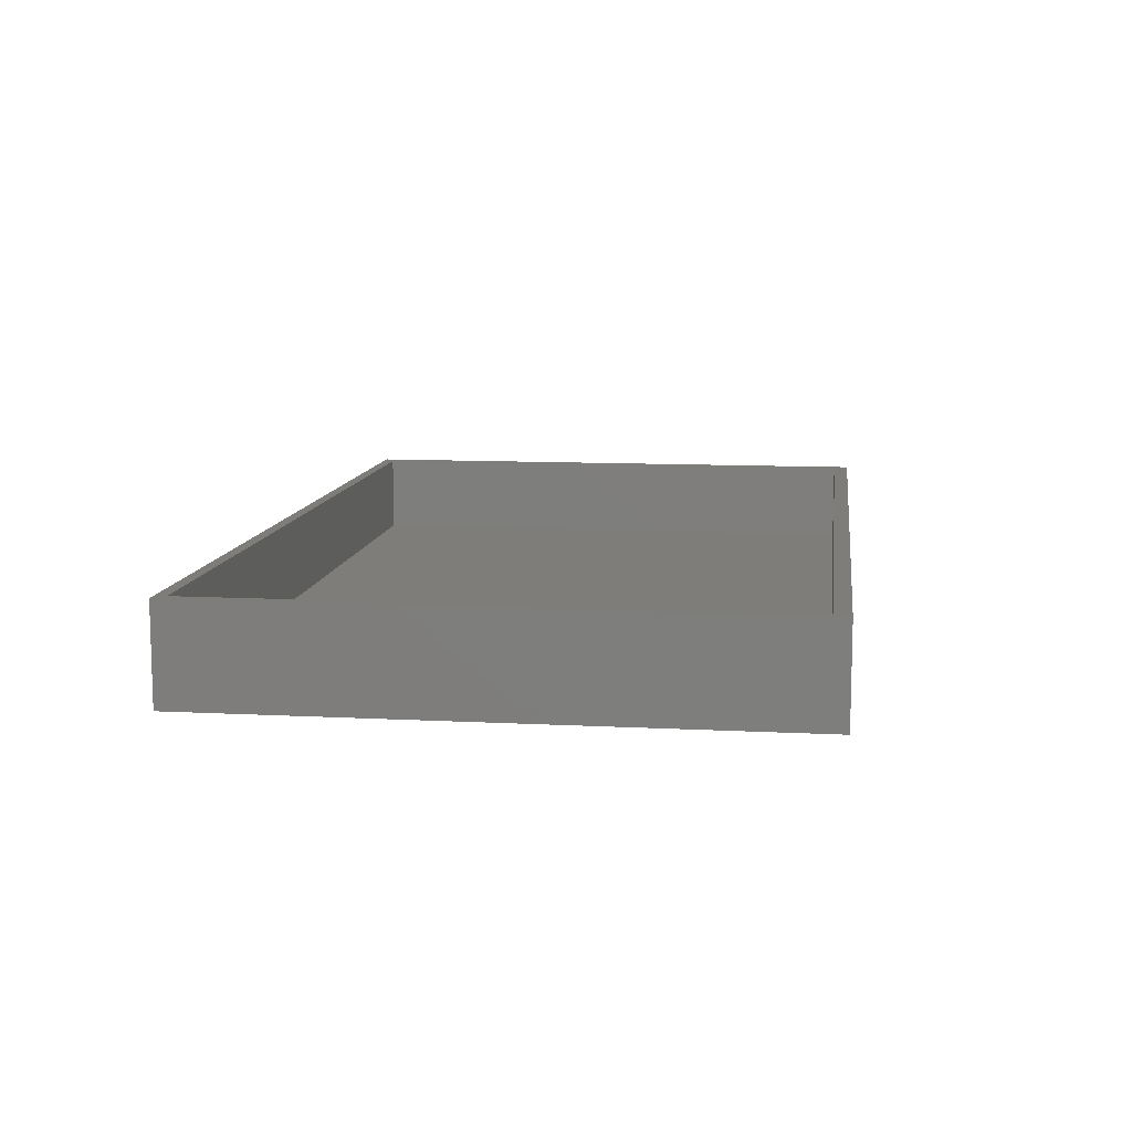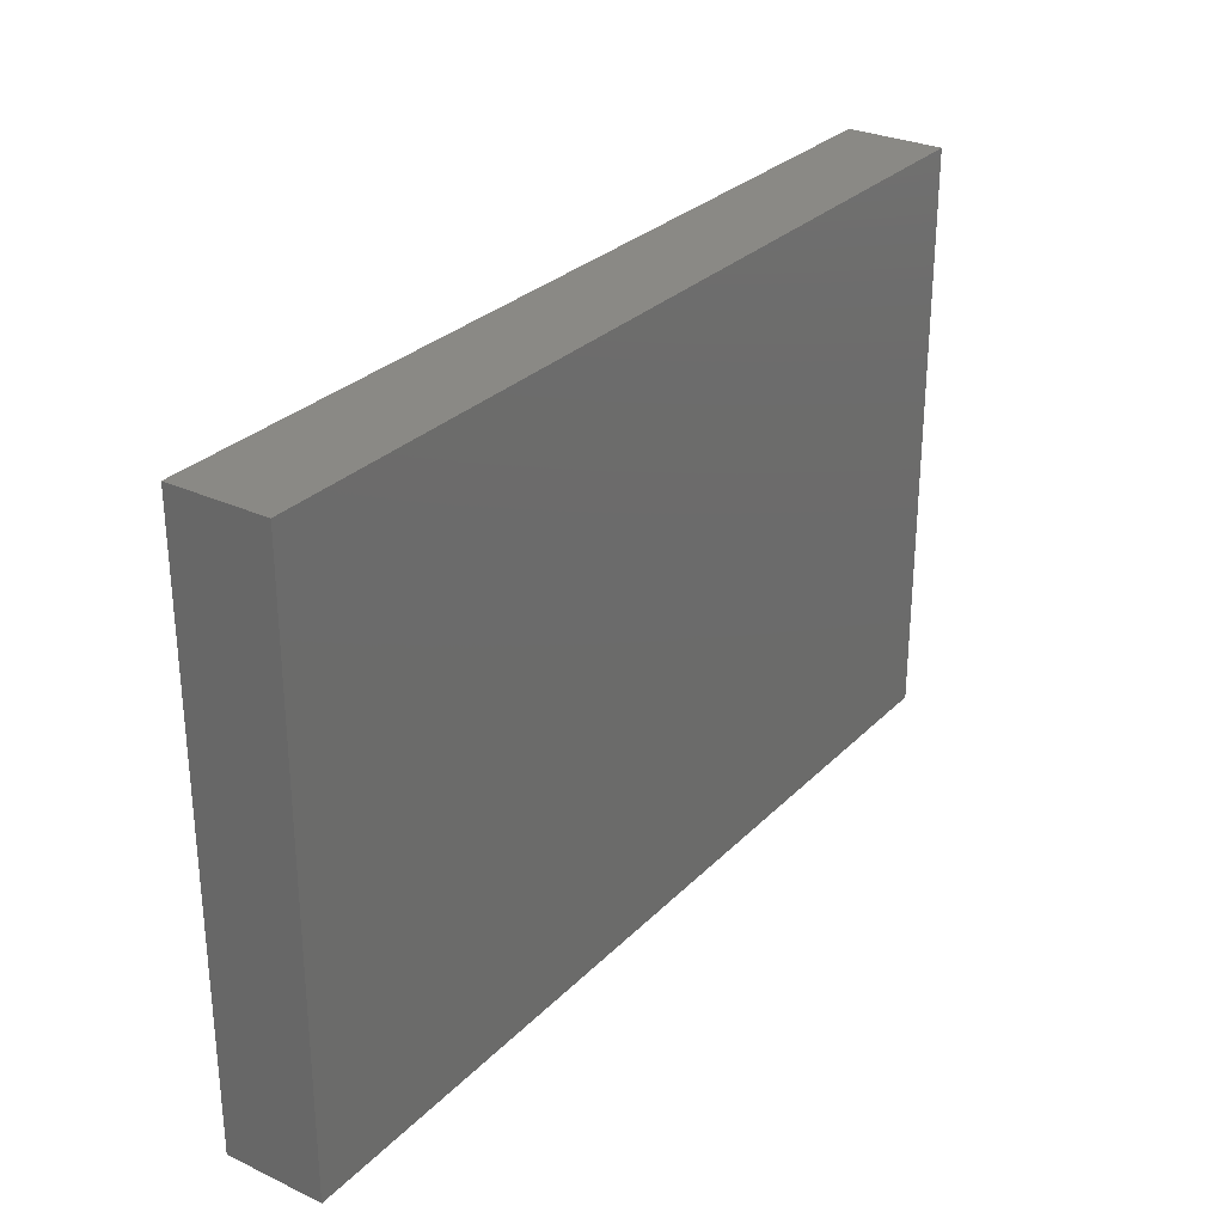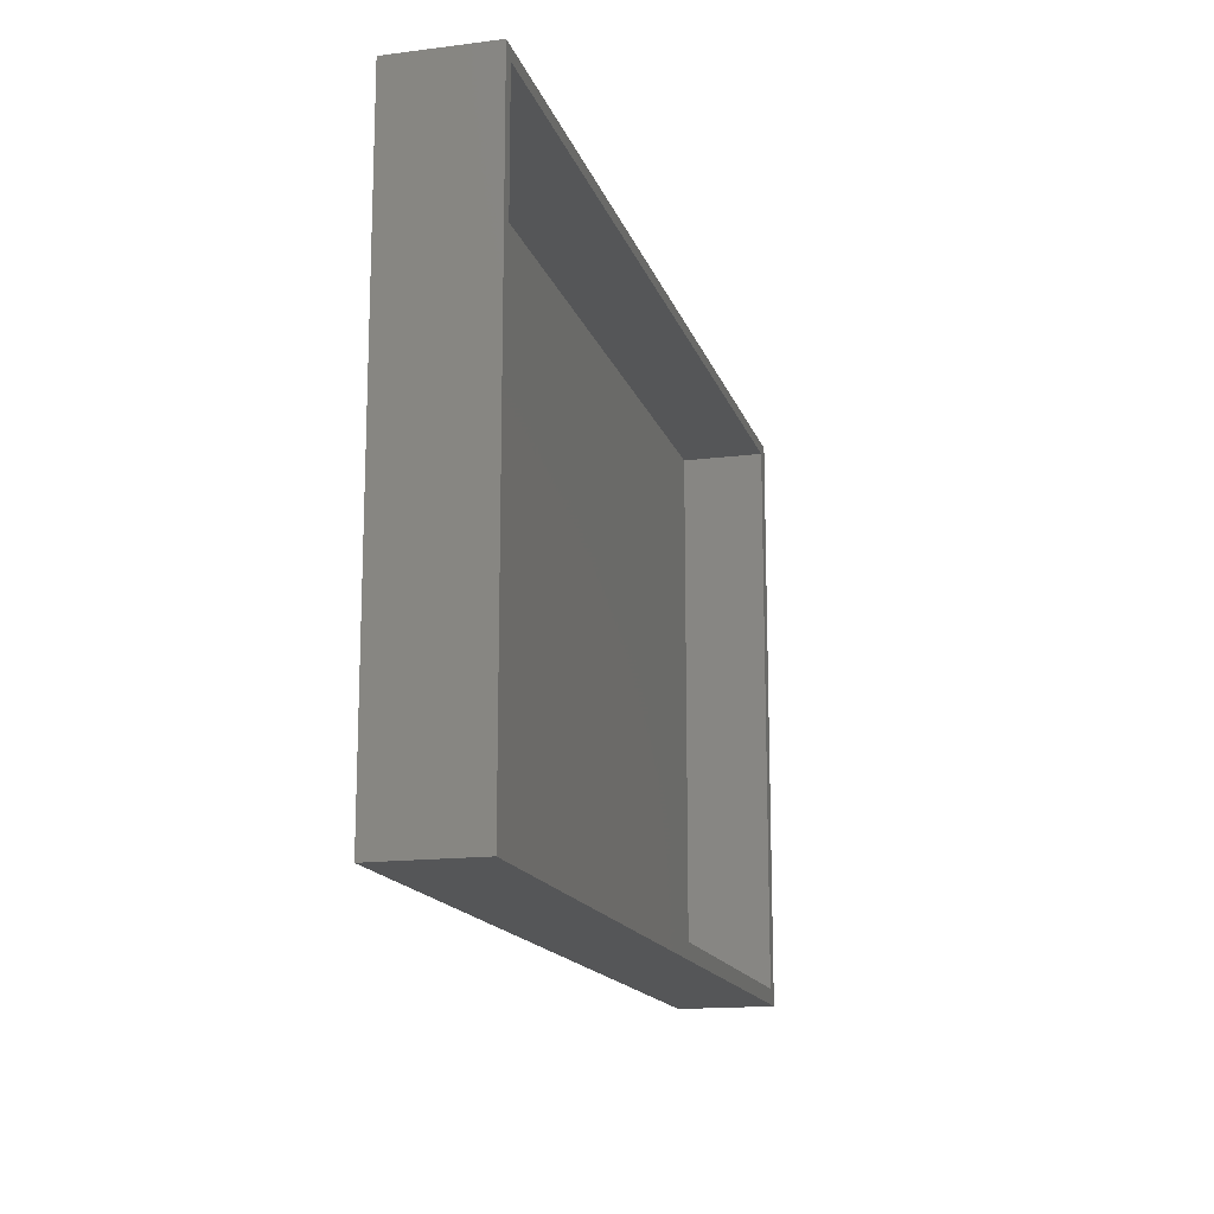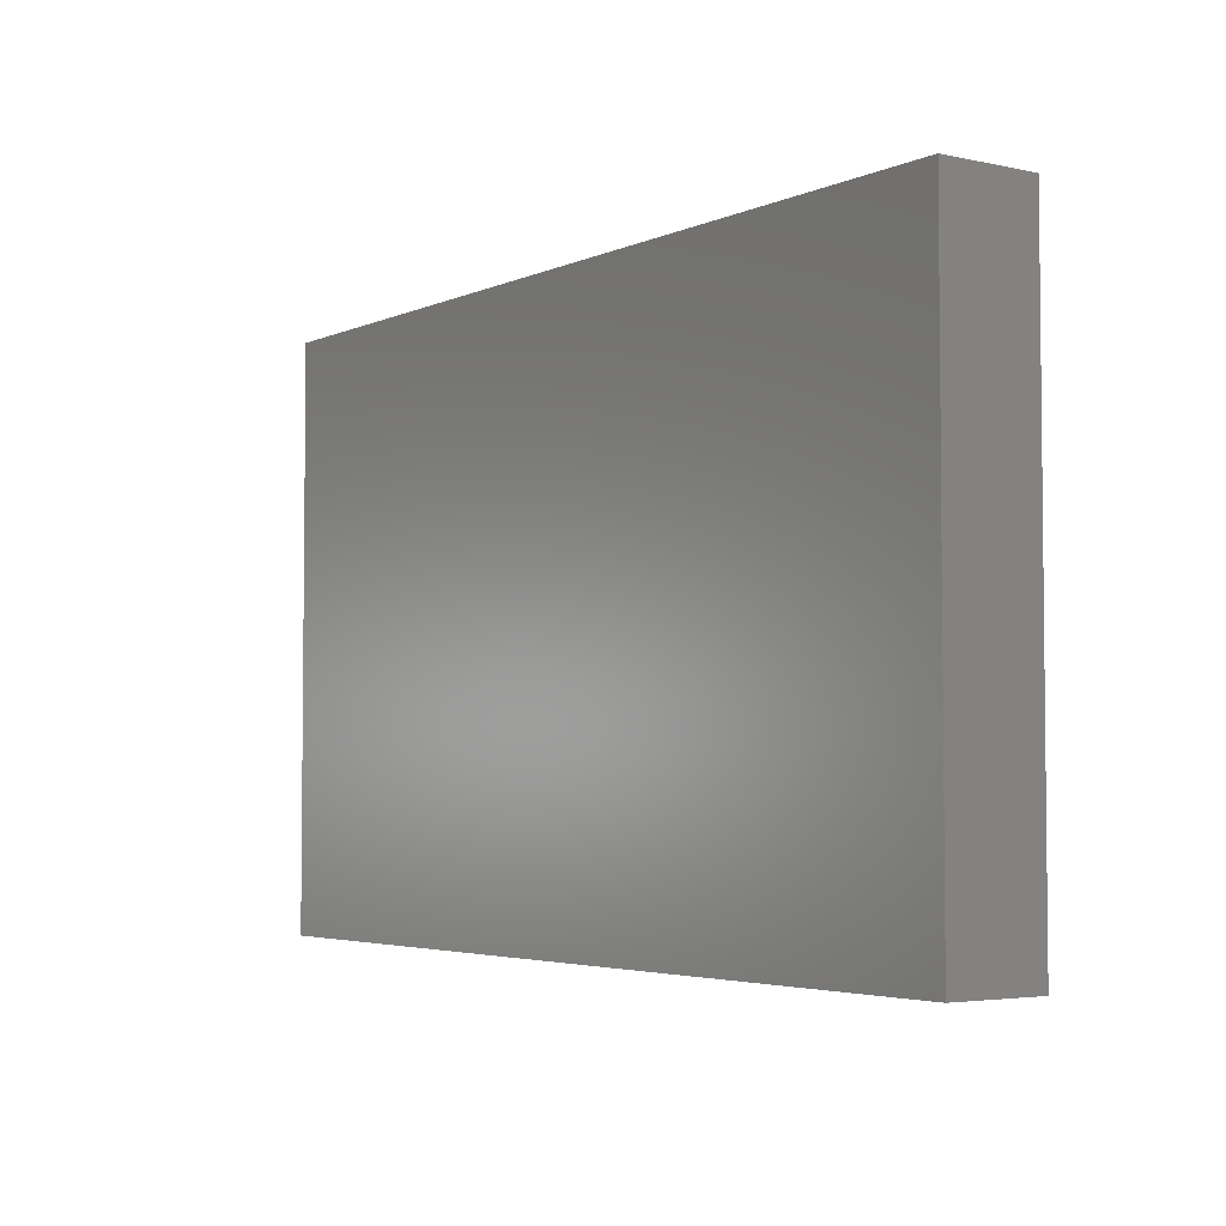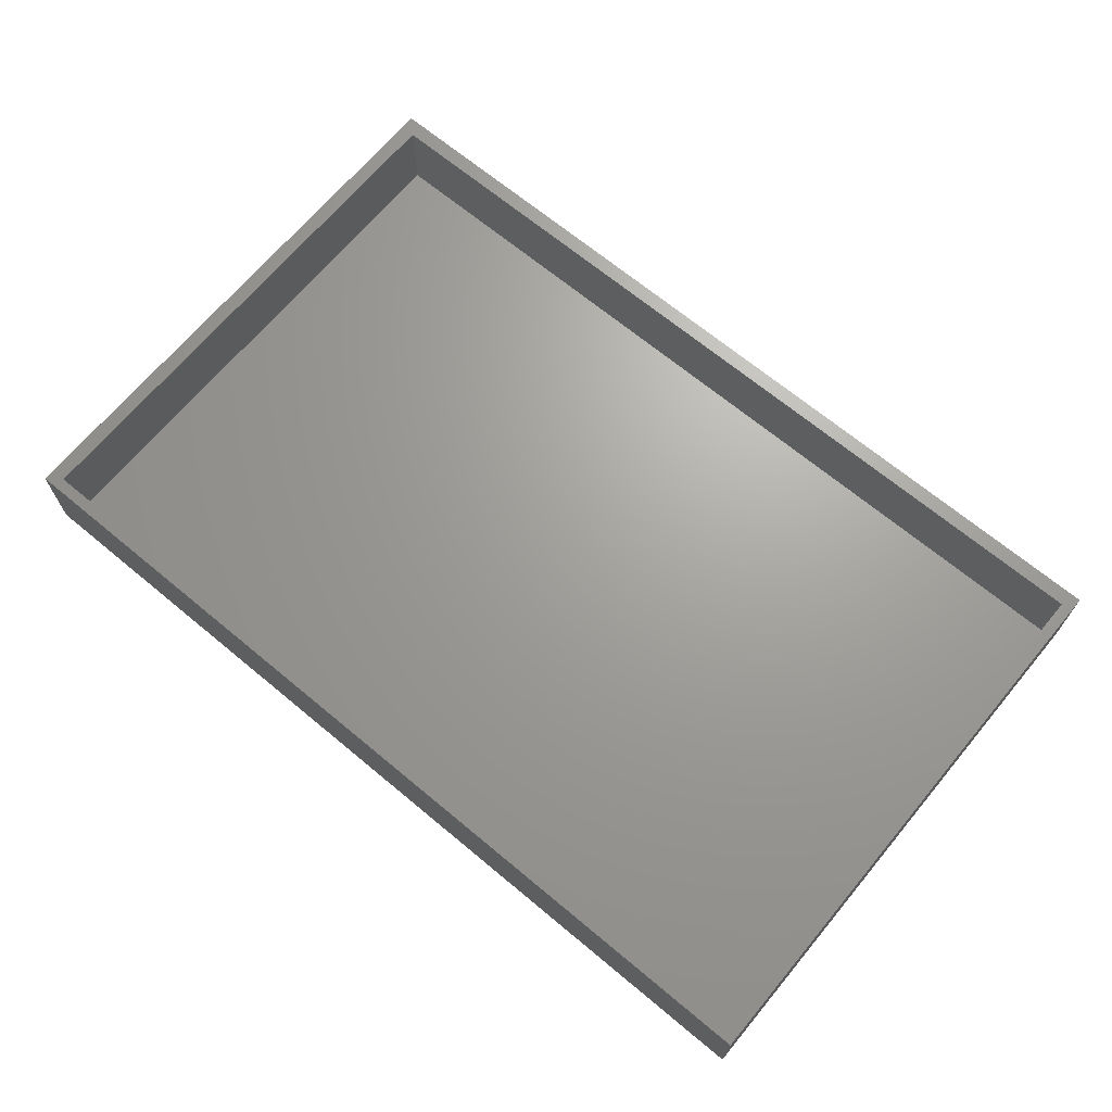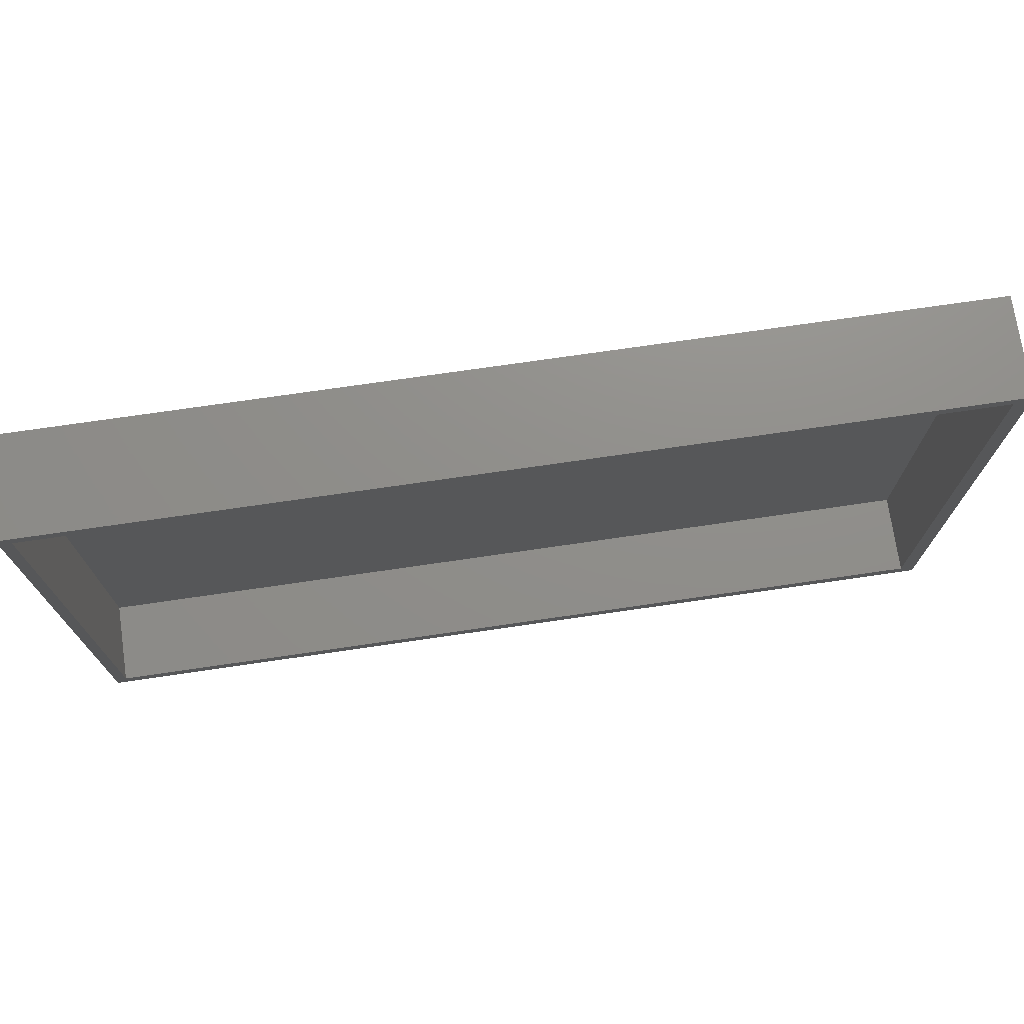
<metadata>
{"format":"stl","ext":"stl","renderer":"f3d","projection":"perspective","resolution":1024,"background":"white","views":[{"elev":10.4,"azim":-82.5,"up":"+Z"},{"elev":28.9,"azim":124.8,"up":"+Y"},{"elev":-15.4,"azim":-75.0,"up":"+Y"},{"elev":-3.9,"azim":-125.4,"up":"+Y"},{"elev":68.1,"azim":-140.2,"up":"+Z"},{"elev":73.3,"azim":-8.3,"up":"+Y"}]}
</metadata>
<code>
# stl→obj: 16 verts, 28 faces
v 0 0 10
v 1.225e-15 60 0
v 0 60 10
v 1.225e-15 0 0
v -94 0 -1.151e-14
v -94 60 -1.151e-14
v -94 60 10
v -94 0 10
v -1.6 1.6 10
v -1.6 58.8 10
v -92.8 58.8 10
v -92.8 1.6 10
v -1.6 1.6 1.5
v -1.6 58.8 1.5
v -92.8 58.8 1.5
v -92.8 1.6 1.5
f 1 2 3
f 2 1 4
f 5 2 4
f 2 5 6
f 5 7 6
f 7 5 8
f 2 7 3
f 7 2 6
f 9 3 10
f 7 10 3
f 11 7 12
f 10 7 11
f 3 9 1
f 8 9 12
f 9 8 1
f 8 12 7
f 8 4 1
f 4 8 5
f 13 10 14
f 10 13 9
f 15 13 14
f 13 15 16
f 12 15 11
f 15 12 16
f 15 10 11
f 10 15 14
f 13 12 9
f 12 13 16

</code>
